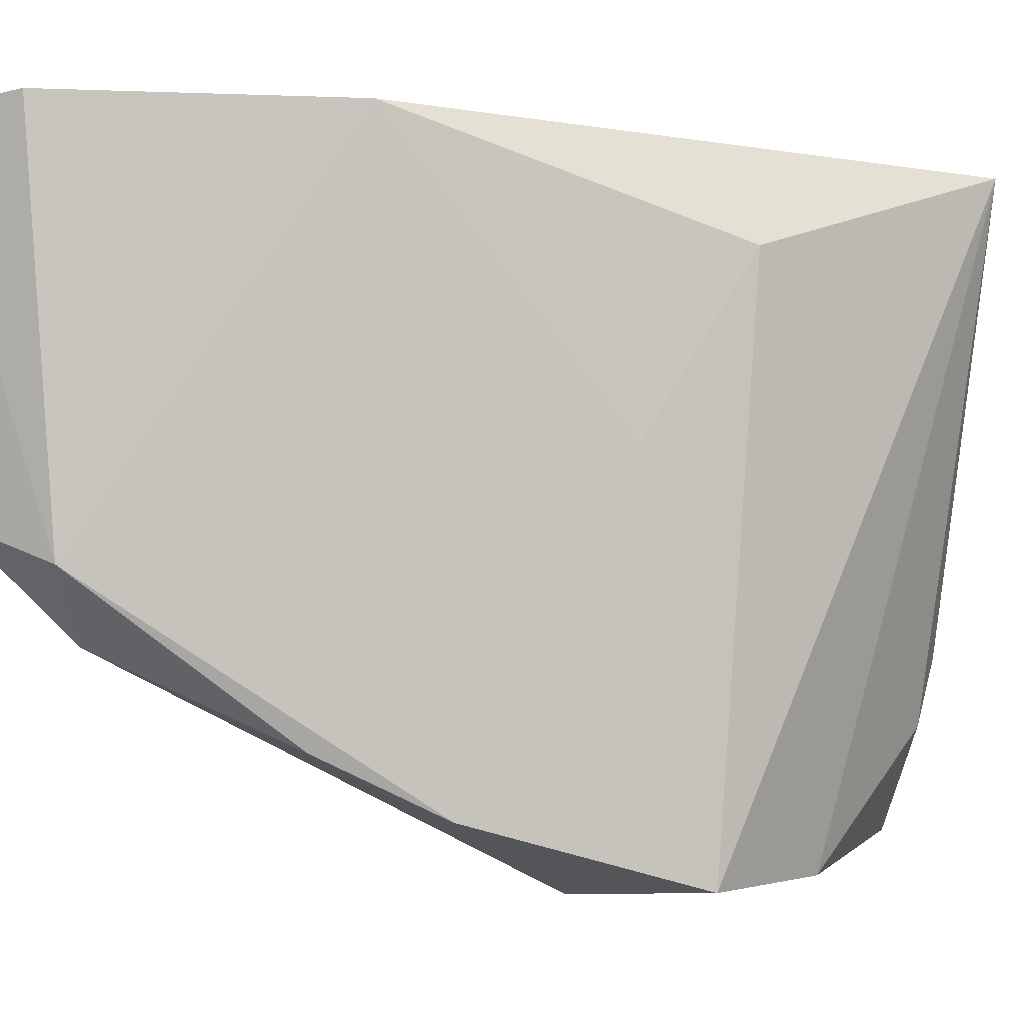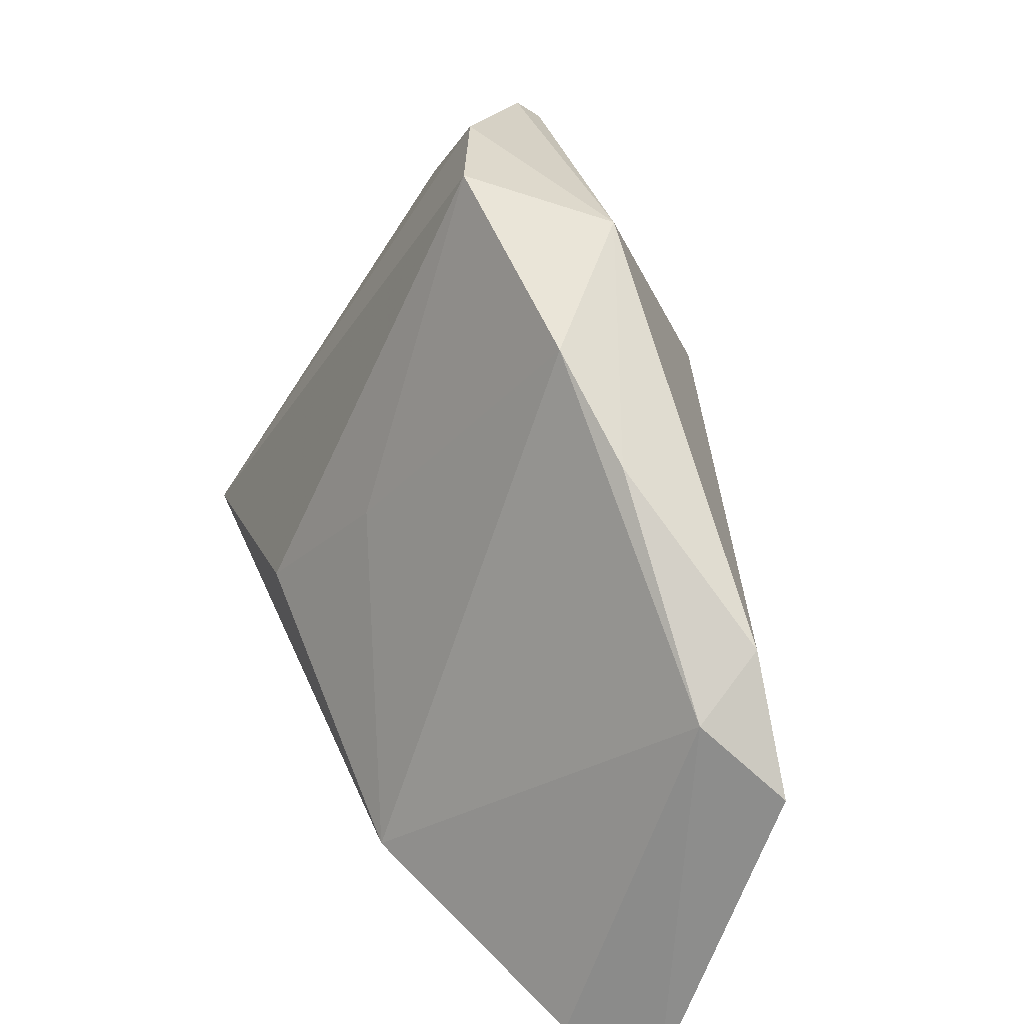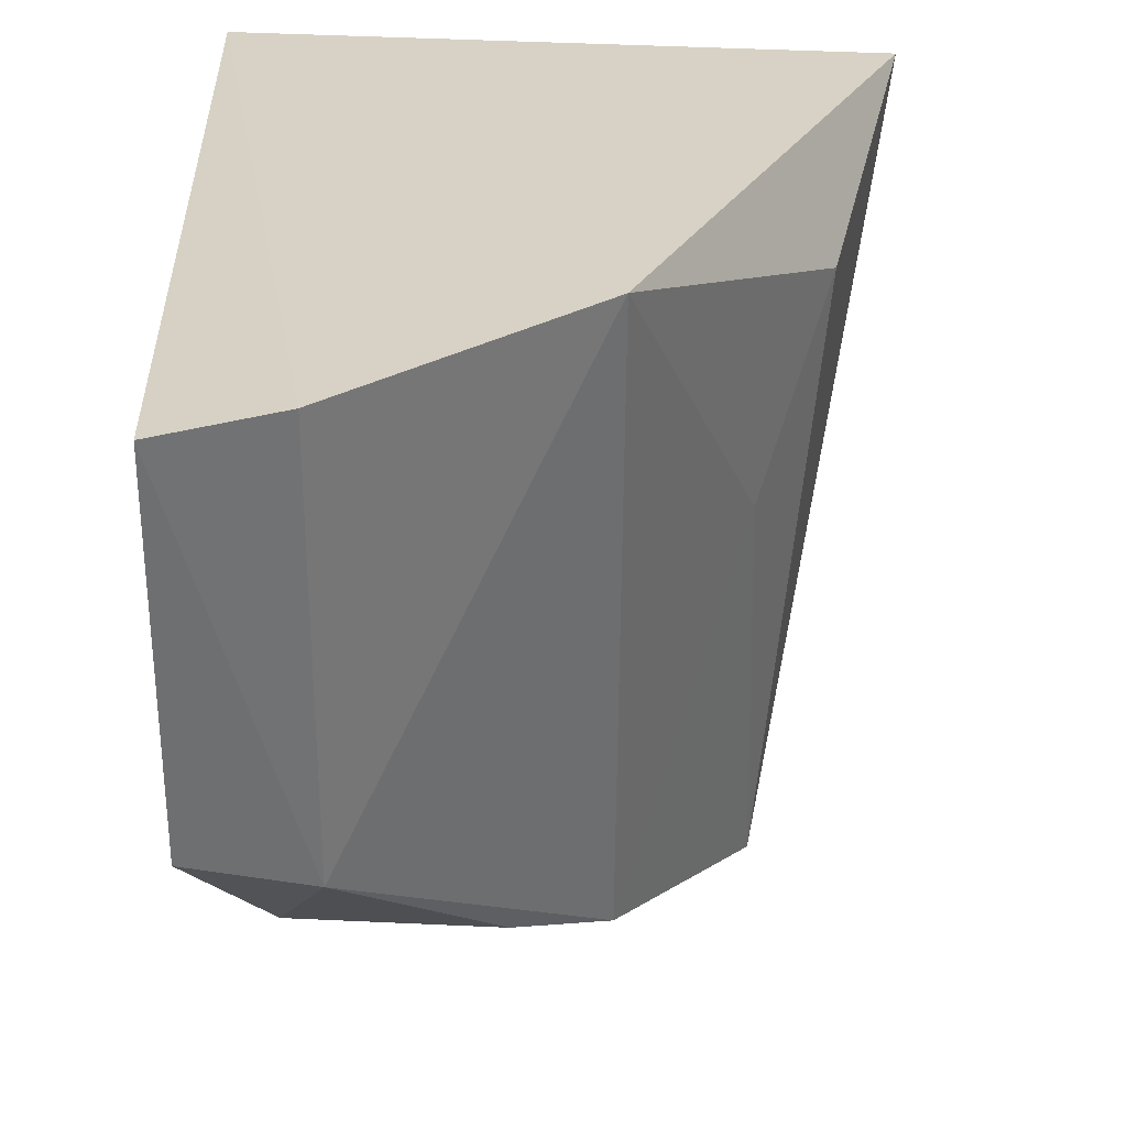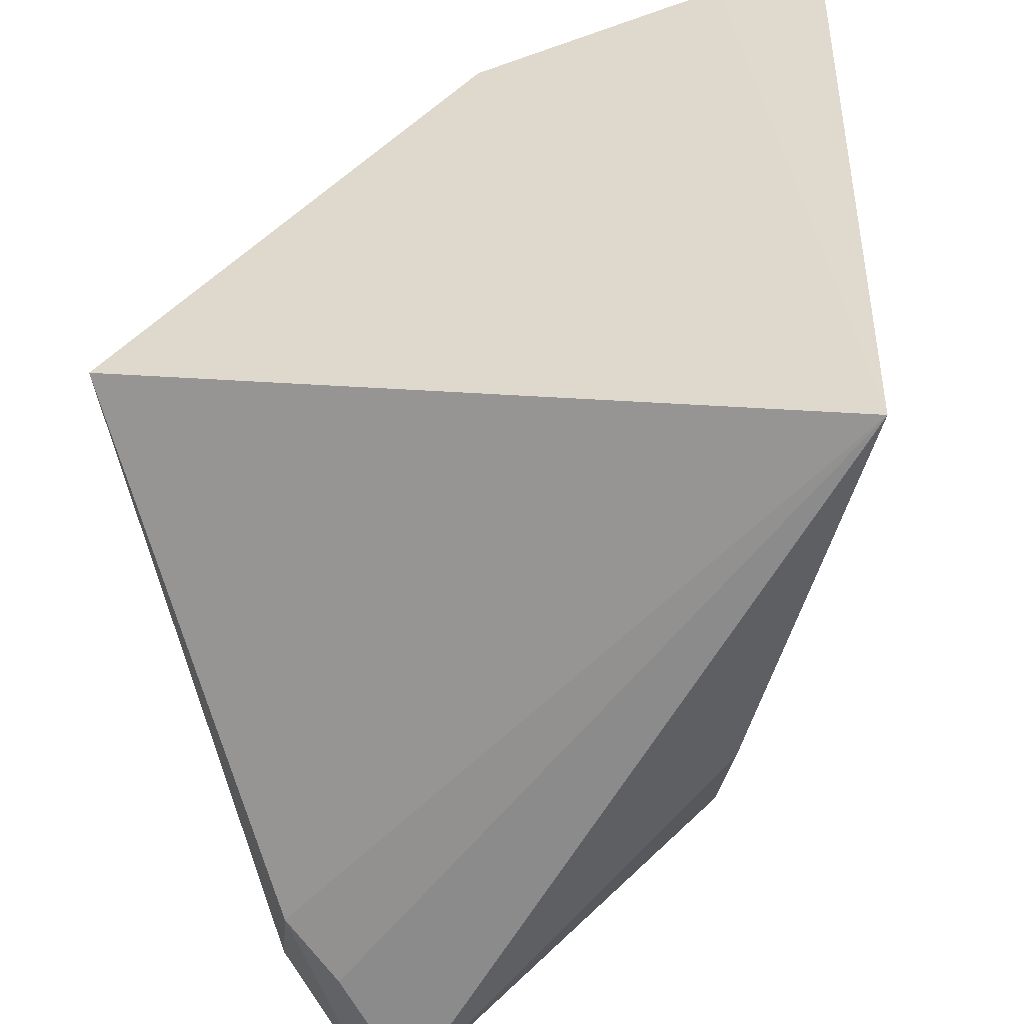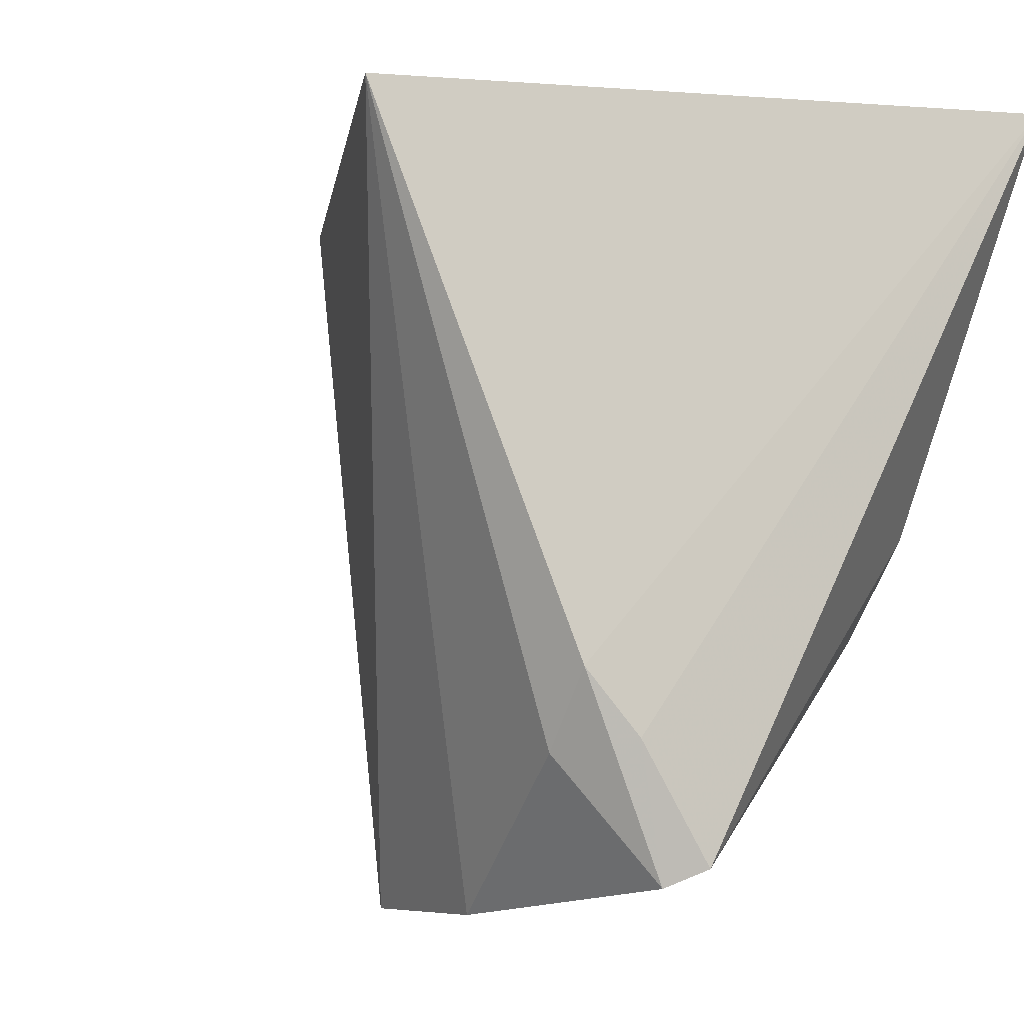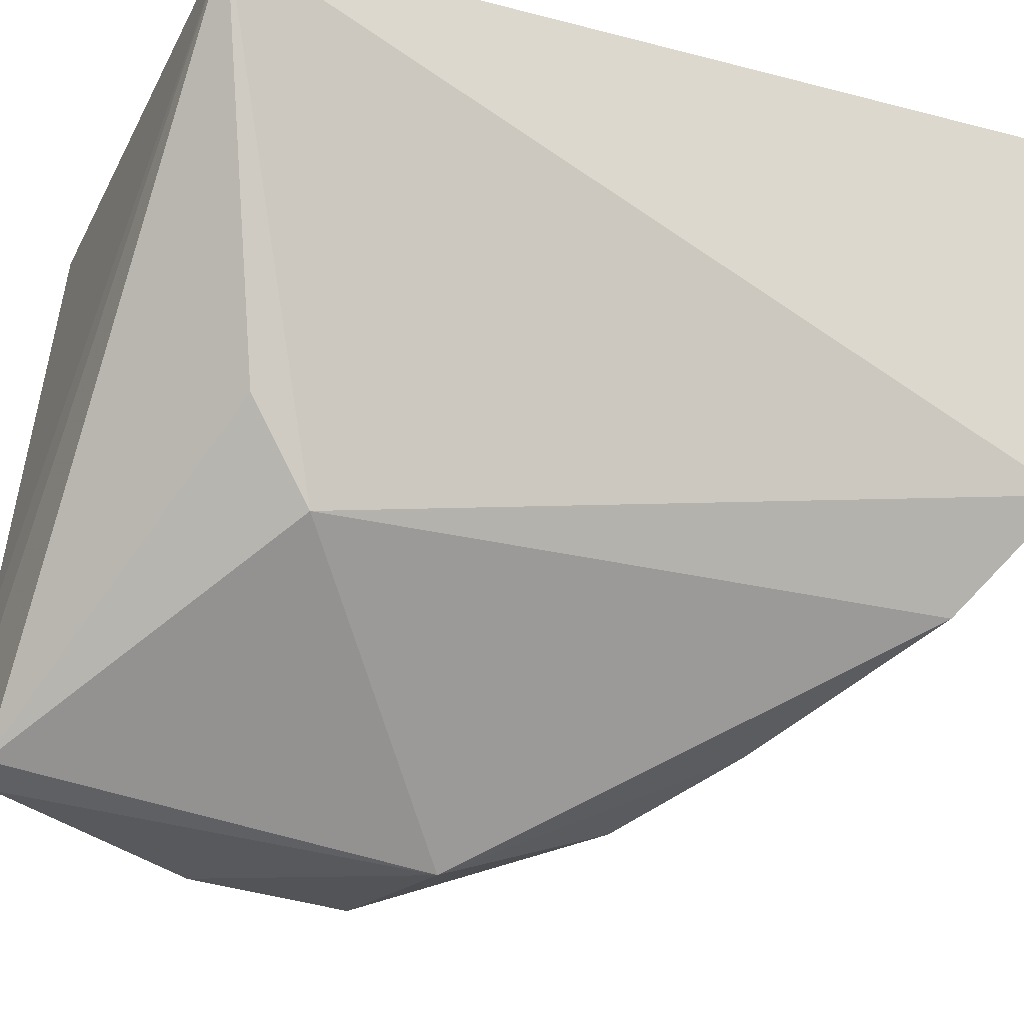
<metadata>
{"format":"obj","ext":"obj","renderer":"f3d","projection":"perspective","resolution":1024,"background":"white","views":[{"elev":-5.2,"azim":-136.3,"up":"+Y"},{"elev":-55.8,"azim":-18.3,"up":"+Z"},{"elev":28.8,"azim":179.5,"up":"+Y"},{"elev":30.9,"azim":3.5,"up":"+Y"},{"elev":-1.5,"azim":-26.3,"up":"+Y"},{"elev":-22.6,"azim":65.2,"up":"+Y"}]}
</metadata>
<code>
v -0.06965 -0.006546 0.01545
v -0.07128 -0.01279 0.01427
v -0.06988 -0.01261 0.001383
v -0.06993 -0.006297 0.0006271
v -0.08003 -0.006673 0.01471
v -0.07152 -0.01432 0.01323
v -0.07585 -0.01718 0.01653
v -0.07175 -0.006165 0.001163
v -0.07757 -0.01449 0.01624
v -0.07483 -0.01838 0.009815
v -0.07173 -0.01331 0.001911
v -0.07682 -0.01544 0.0164
v -0.07103 -0.0145 0.002914
v -0.07778 -0.01828 0.0101
v -0.07642 -0.01744 0.01627
v -0.07764 -0.01809 0.01281
v -0.07561 -0.006335 0.004783
v -0.07556 -0.01718 0.006565
v -0.07773 -0.01566 0.01554
v -0.07876 -0.008259 0.01005
v -0.07404 -0.01614 0.004946
v -0.07759 -0.01135 0.008575
f 1 3 4
f 6 1 2
f 6 3 1
f 7 2 1
f 7 6 2
f 8 5 1
f 8 1 4
f 9 1 5
f 10 6 7
f 11 8 4
f 11 4 3
f 12 7 1
f 12 1 9
f 13 3 6
f 13 6 10
f 13 11 3
f 15 12 9
f 15 7 12
f 15 10 7
f 16 5 14
f 16 14 10
f 16 10 15
f 17 5 8
f 17 8 11
f 18 10 14
f 18 17 11
f 19 9 5
f 19 5 16
f 19 16 15
f 19 15 9
f 20 14 5
f 20 5 17
f 21 13 10
f 21 10 18
f 21 18 11
f 21 11 13
f 22 18 14
f 22 17 18
f 22 20 17
f 22 14 20

</code>
